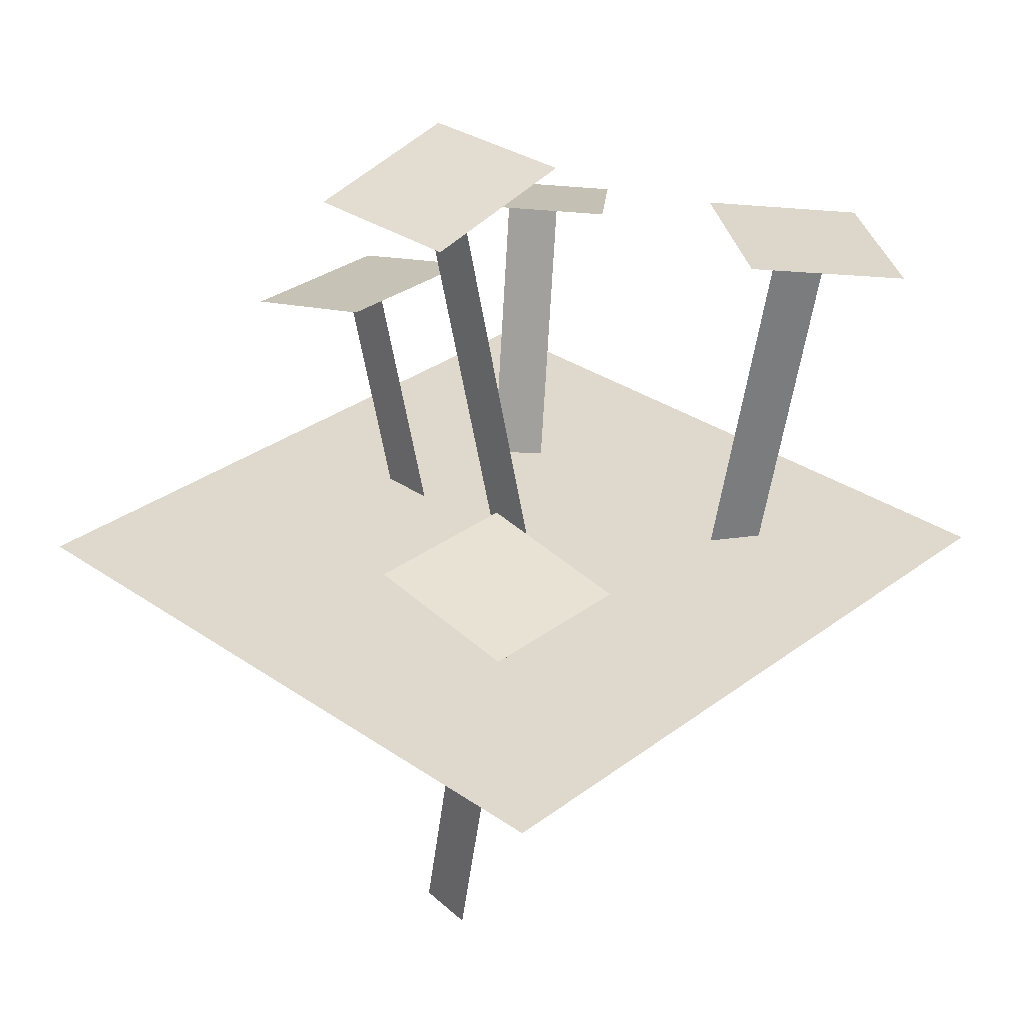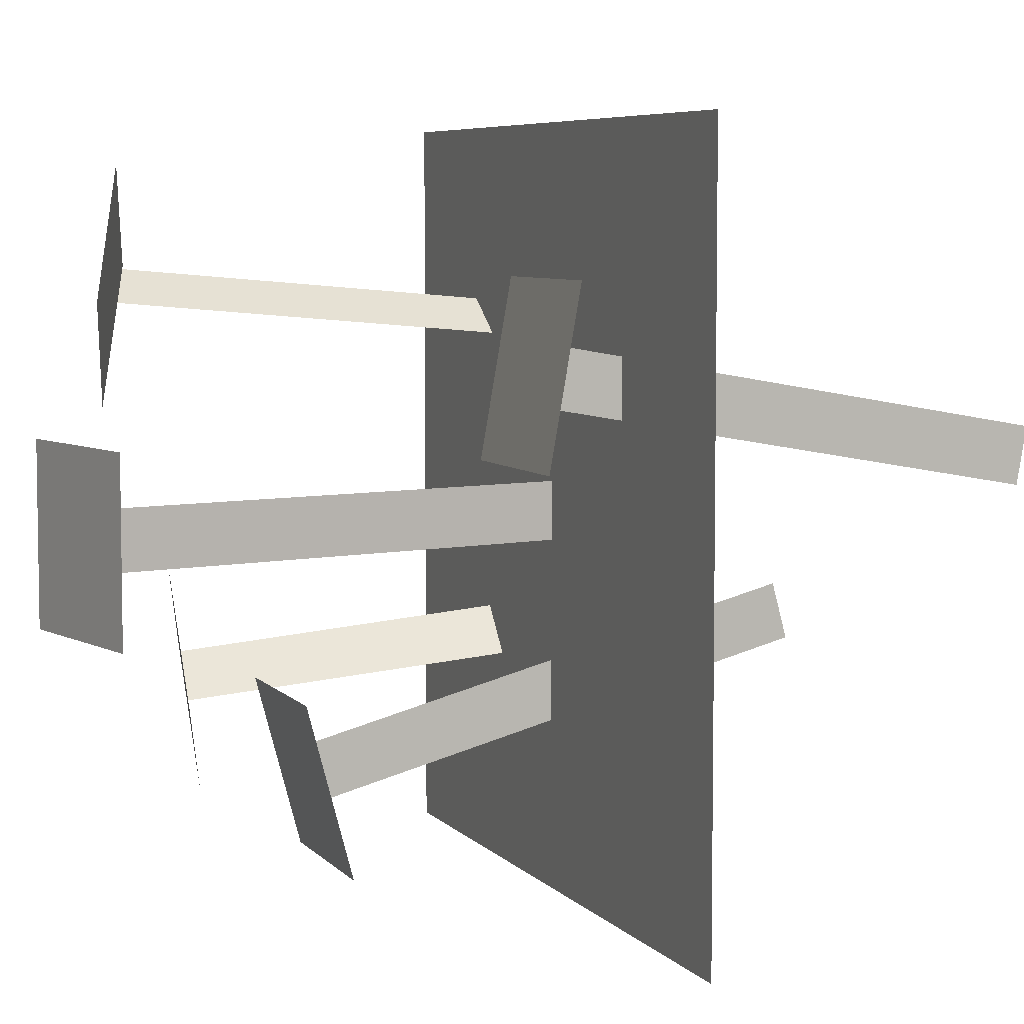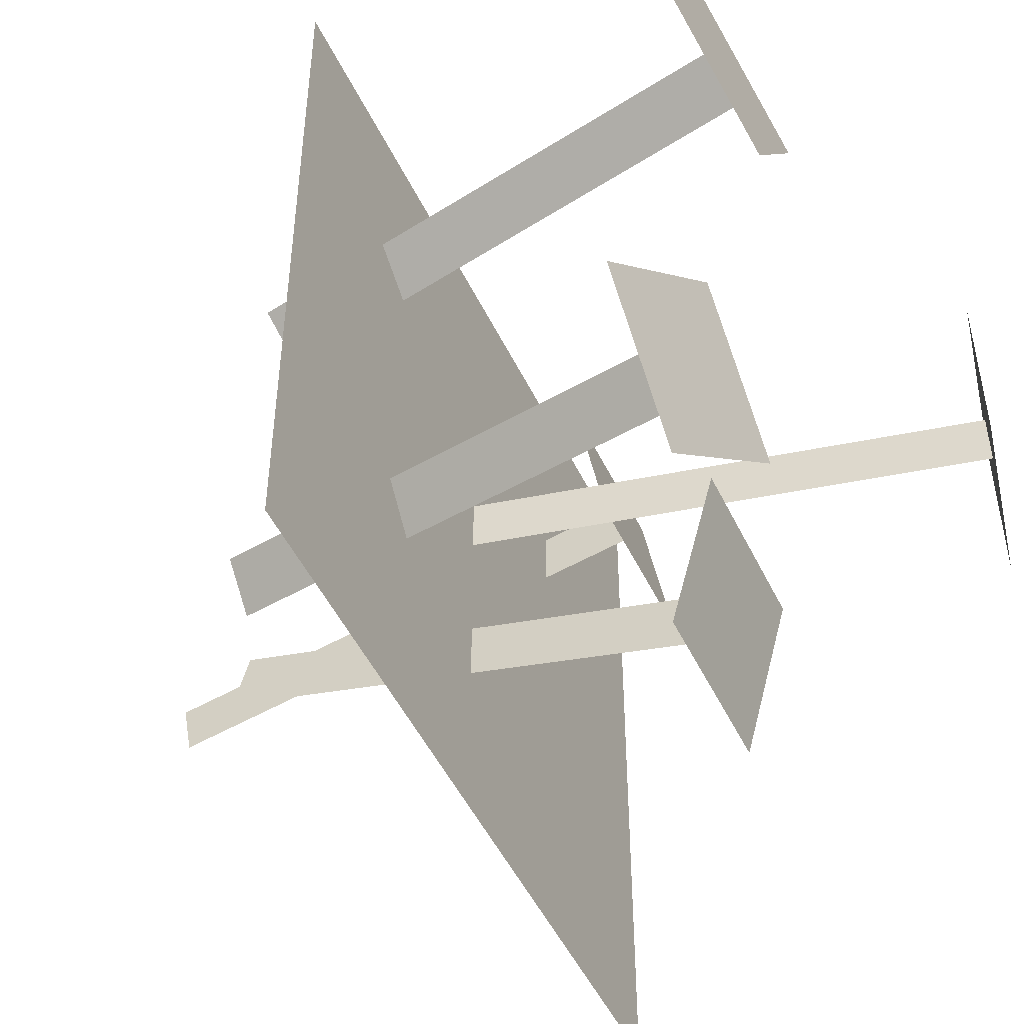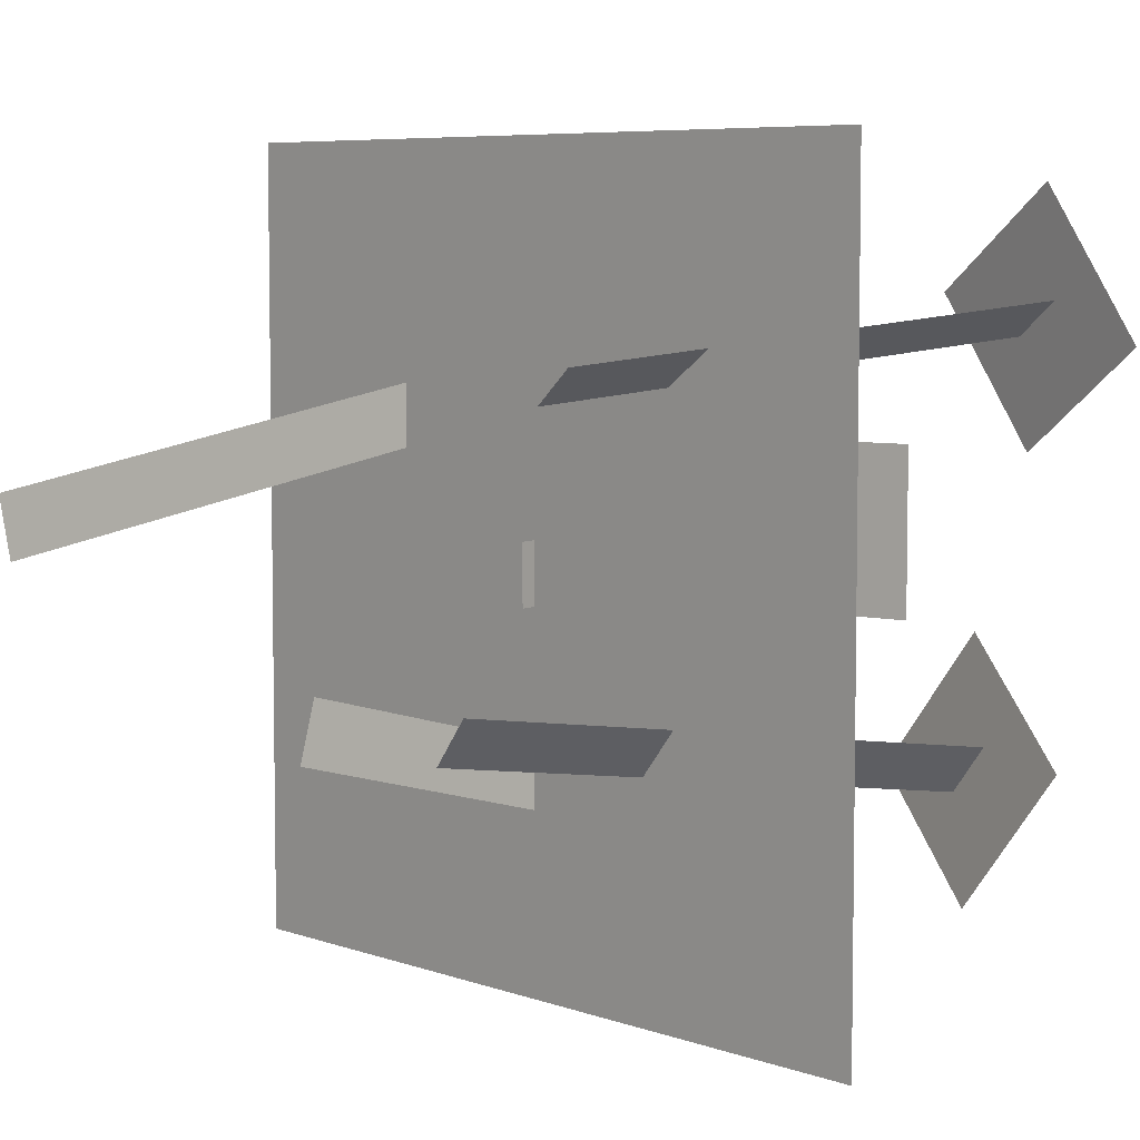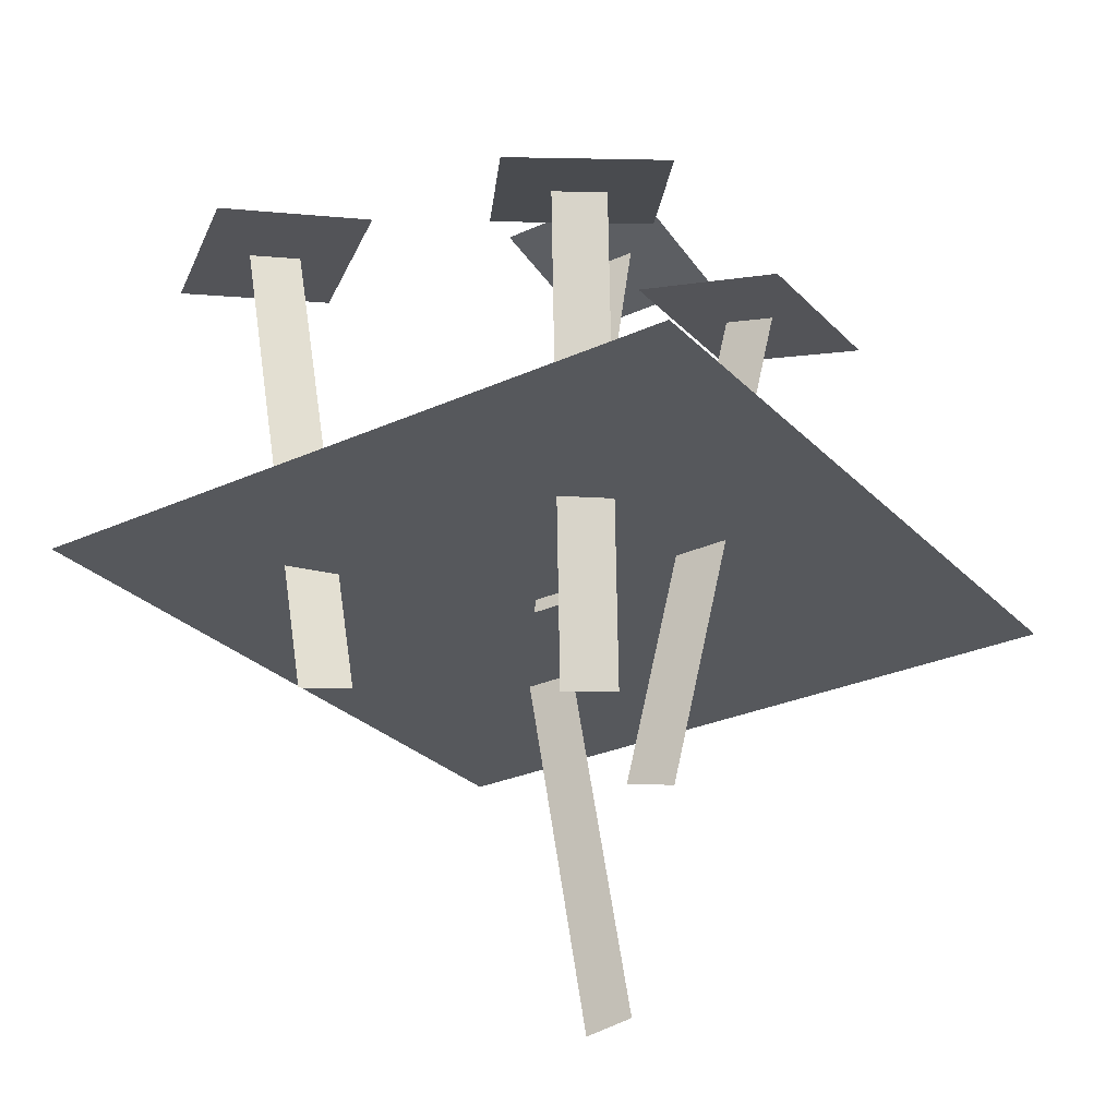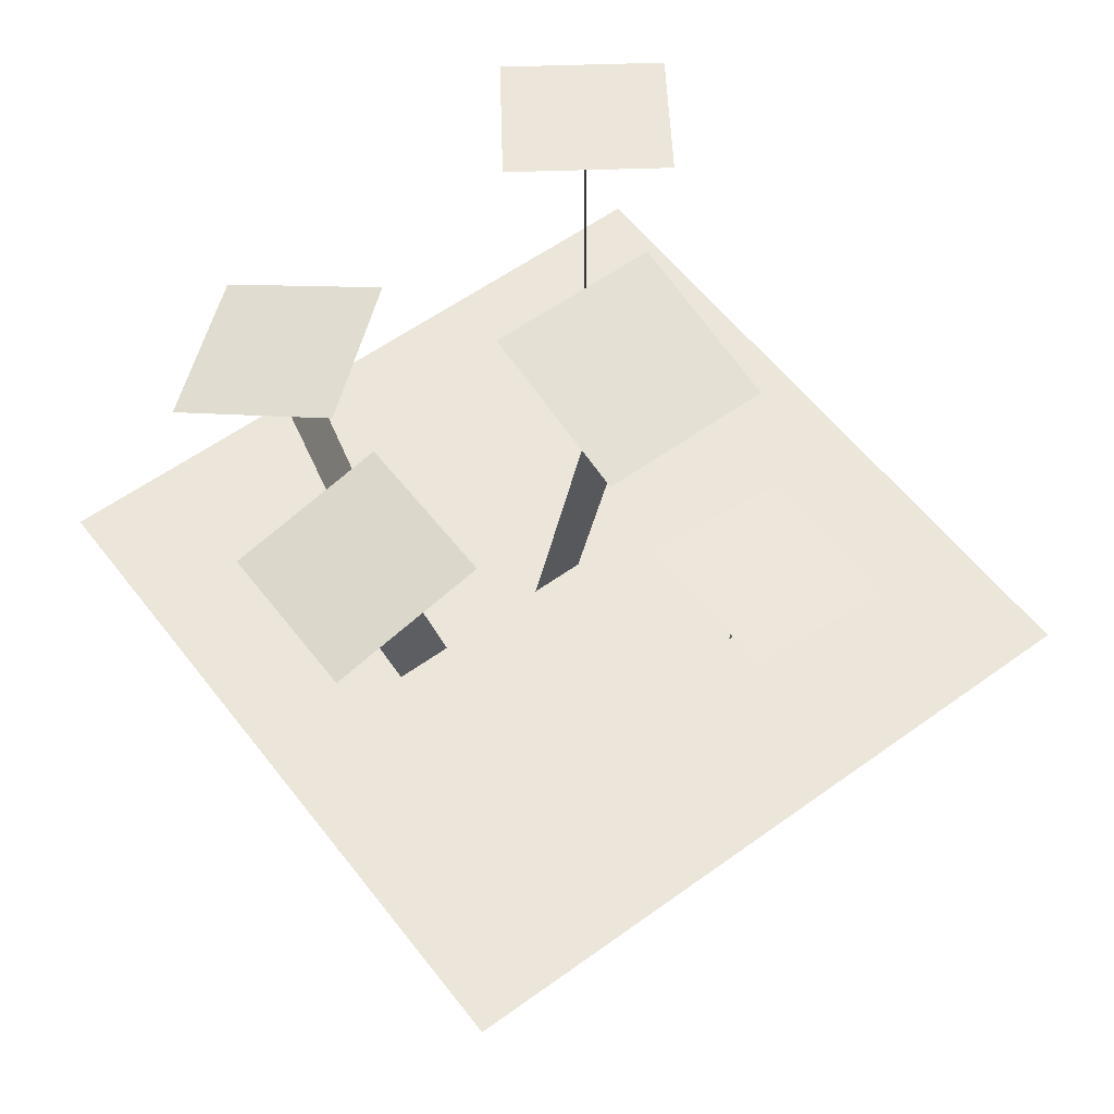
<metadata>
{"format":"obj","ext":"obj","renderer":"f3d","projection":"perspective","resolution":1024,"background":"white","views":[{"elev":32.0,"azim":-46.1,"up":"+Y"},{"elev":6.1,"azim":-110.9,"up":"+Z"},{"elev":-49.5,"azim":115.0,"up":"+Z"},{"elev":6.3,"azim":47.7,"up":"+Z"},{"elev":-28.3,"azim":124.4,"up":"+Y"},{"elev":56.9,"azim":-127.1,"up":"+Y"}]}
</metadata>
<code>
v 0.4062 -0.4812 0.4062
v 0.4062 -0.4812 -0.4062
v 0.4062 -0.4812 0.4062
v 0.4062 -0.4812 -0.4062
v -0.4062 -0.4812 -0.4062
v -0.4062 -0.4812 0.4062
v -0.4062 -0.4812 -0.4062
v -0.4062 -0.4812 0.4062
f 6 1 2 5
v -0.1177 0.04961 0.03125
v -0.1177 0.04961 -0.03125
v 0.004058 -0.4996 0.03125
v 0.004058 -0.4996 -0.03125
v -0.1177 0.04961 -0.03125
v -0.1177 0.04961 0.03125
v 0.004058 -0.4996 -0.03125
v 0.004058 -0.4996 0.03125
f 15 16 14 13
v -0.02616 0.0699 0.09375
v -0.02616 0.0699 -0.09375
v -0.02616 0.0699 0.09375
v -0.02616 0.0699 -0.09375
v -0.2092 0.02932 -0.09375
v -0.2092 0.02932 0.09375
v -0.2092 0.02932 -0.09375
v -0.2092 0.02932 0.09375
f 22 17 18 21
v 0.2834 -0.07409 0.2527
v 0.233 -0.06431 0.217
v 0.2102 -0.6297 0.2037
v 0.1599 -0.6199 0.168
v 0.233 -0.06431 0.217
v 0.2834 -0.07409 0.2527
v 0.1599 -0.6199 0.168
v 0.2102 -0.6297 0.2037
f 31 32 30 29
v 0.3879 -0.08426 0.212
v 0.2369 -0.05492 0.1048
v 0.3879 -0.08426 0.212
v 0.2369 -0.05492 0.1048
v 0.1285 -0.05415 0.2578
v 0.2795 -0.08349 0.365
v 0.1285 -0.05415 0.2578
v 0.2795 -0.08349 0.365
f 38 33 34 37
v 0.2623 -0.1436 -0.17
v 0.2231 -0.1412 -0.2186
v 0.1406 -0.6881 -0.09831
v 0.1013 -0.6857 -0.1469
v 0.2231 -0.1412 -0.2186
v 0.2623 -0.1436 -0.17
v 0.1013 -0.6857 -0.1469
v 0.1406 -0.6881 -0.09831
f 47 48 46 45
v 0.3716 -0.1693 -0.1791
v 0.254 -0.1621 -0.3249
v 0.3716 -0.1693 -0.1791
v 0.254 -0.1621 -0.3249
v 0.1137 -0.1156 -0.2095
v 0.2314 -0.1227 -0.06367
v 0.1137 -0.1156 -0.2095
v 0.2314 -0.1227 -0.06367
f 54 49 50 53
v 0 -0.1979 -0.2355
v 0 -0.2141 -0.2959
v 0 -0.7413 -0.08996
v 0 -0.7574 -0.1503
v 0 -0.2141 -0.2959
v 0 -0.1979 -0.2355
v 0 -0.7574 -0.1503
v 0 -0.7413 -0.08996
f 63 64 62 61
v 0.09375 -0.1818 -0.1752
v 0.09375 -0.2303 -0.3563
v 0.09375 -0.1818 -0.1752
v 0.09375 -0.2303 -0.3563
v -0.09375 -0.2303 -0.3563
v -0.09375 -0.1818 -0.1752
v -0.09375 -0.2303 -0.3563
v -0.09375 -0.1818 -0.1752
f 70 65 66 69
v -0.1875 -0.3887 0.1877
v -0.1875 -0.3778 0.1261
v -0.1875 -0.9426 0.09002
v -0.1875 -0.9318 0.02847
v -0.1875 -0.3778 0.1261
v -0.1875 -0.3887 0.1877
v -0.1875 -0.9318 0.02847
v -0.1875 -0.9426 0.09002
f 79 80 78 77
v -0.09375 -0.3995 0.2492
v -0.09375 -0.367 0.0646
v -0.09375 -0.3995 0.2492
v -0.09375 -0.367 0.0646
v -0.2812 -0.367 0.0646
v -0.2812 -0.3995 0.2492
v -0.2812 -0.367 0.0646
v -0.2812 -0.3995 0.2492
f 86 81 82 85

</code>
